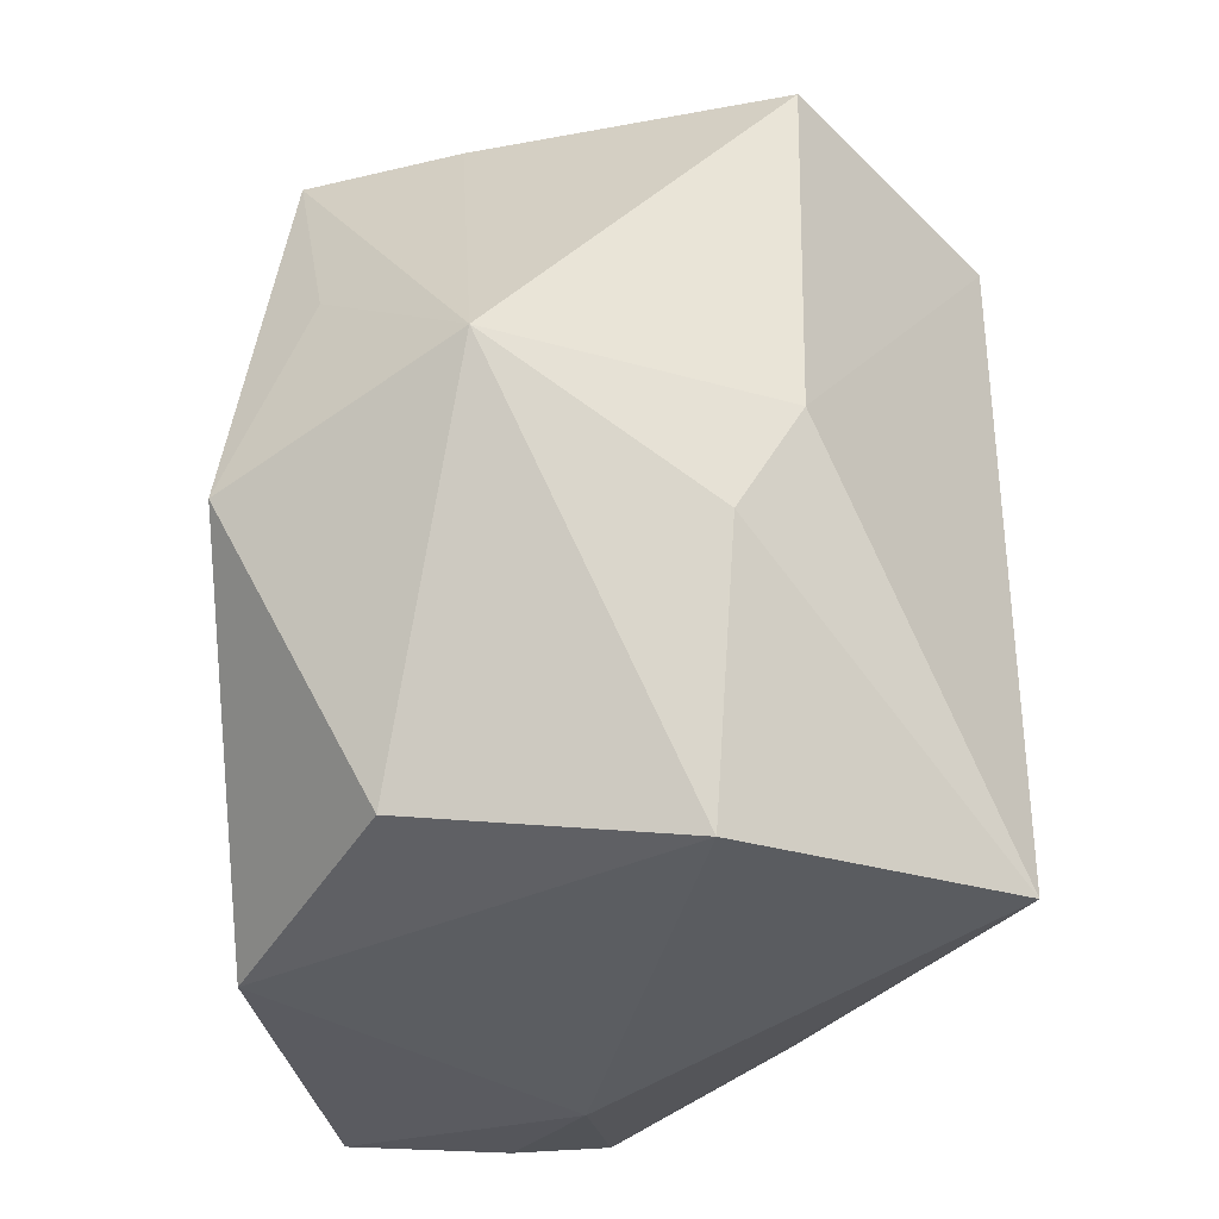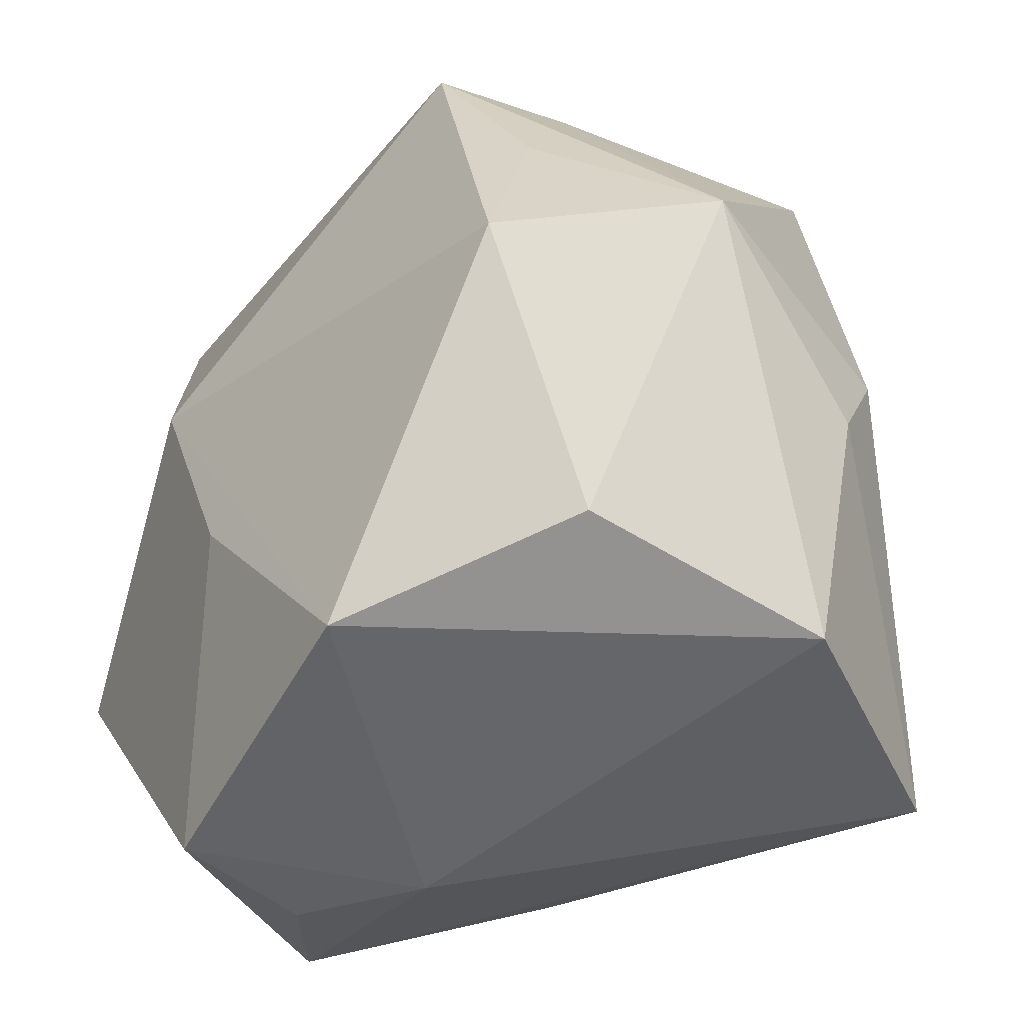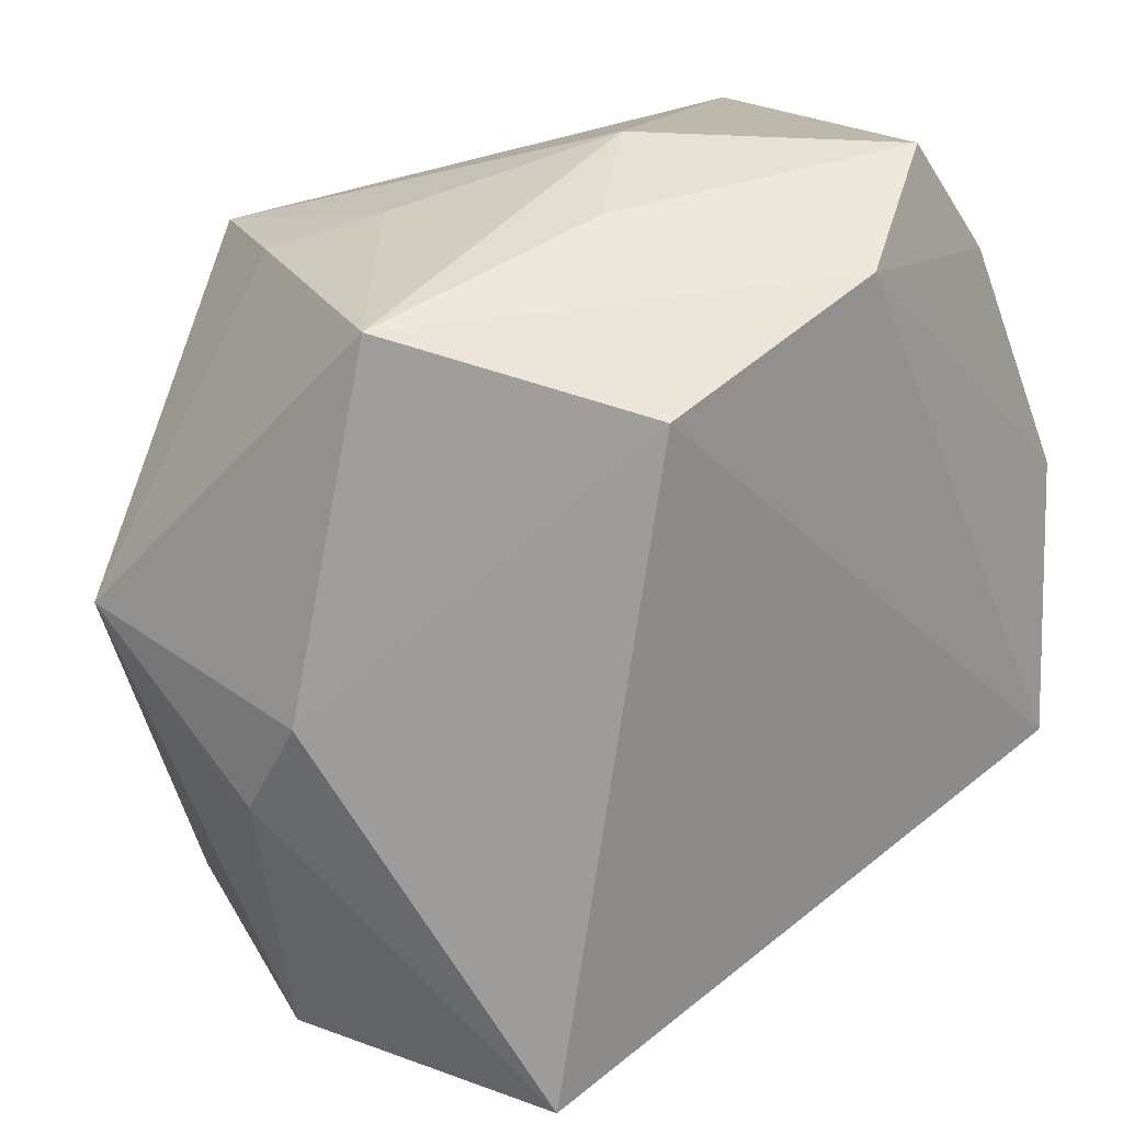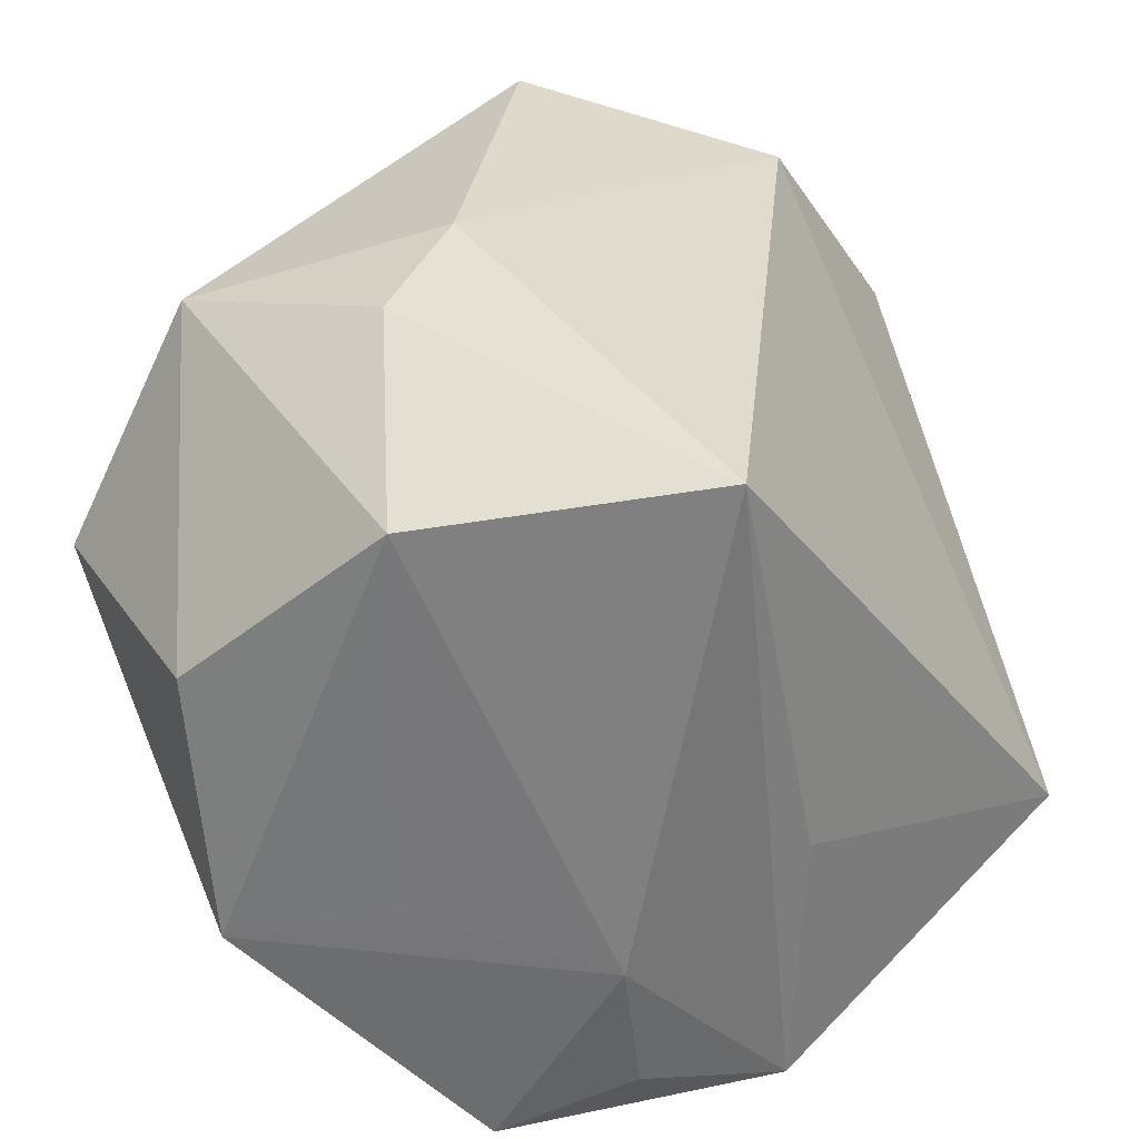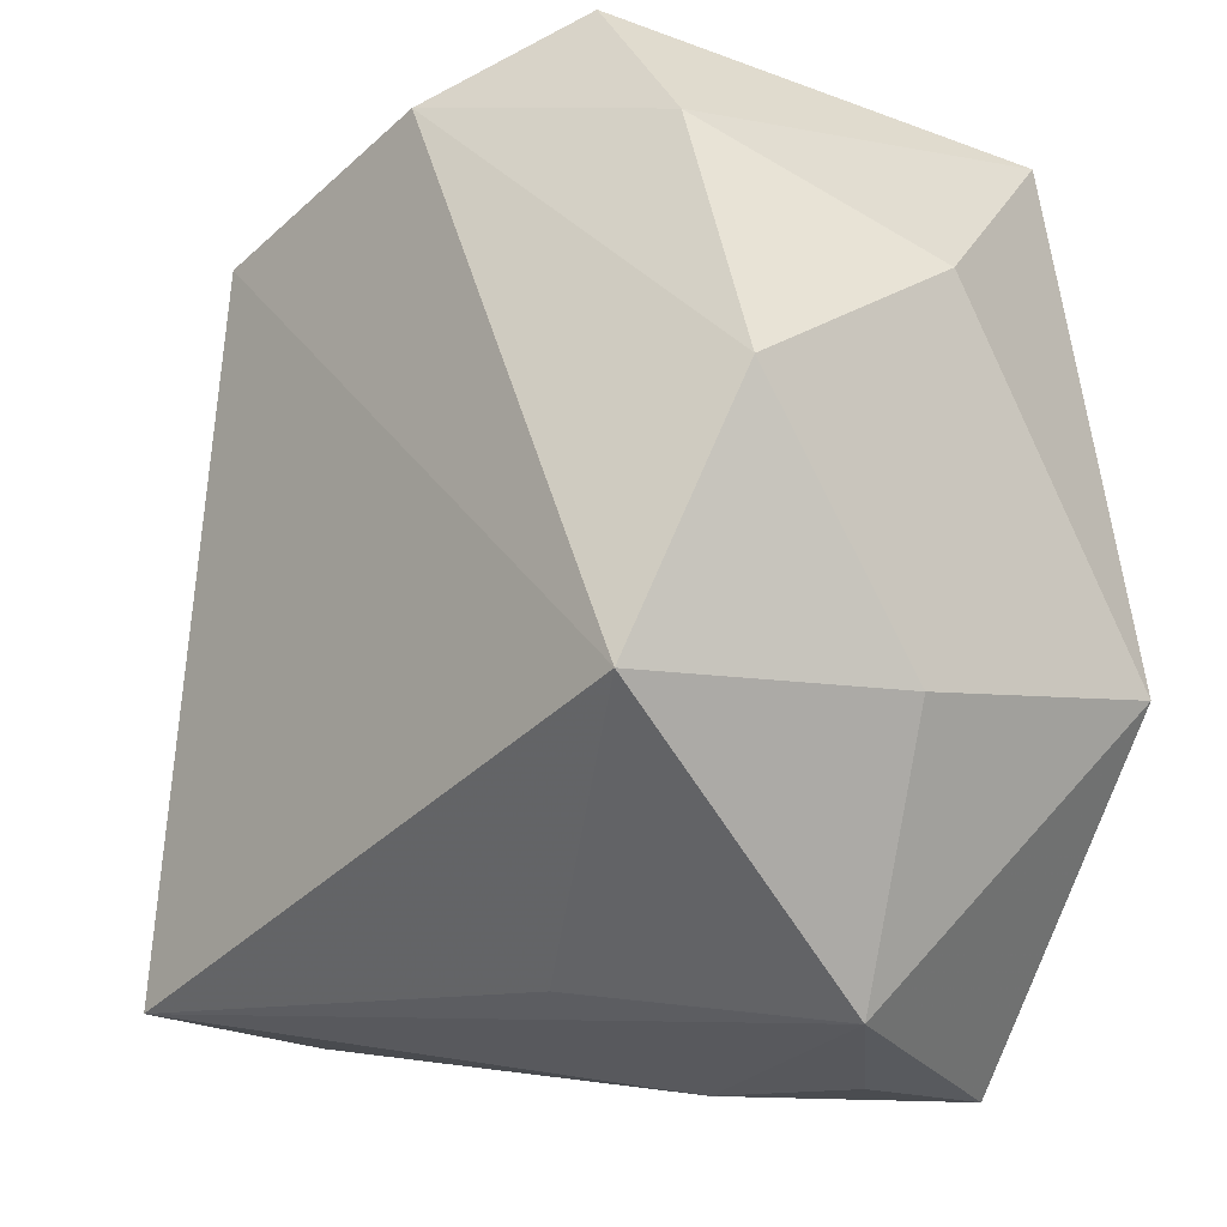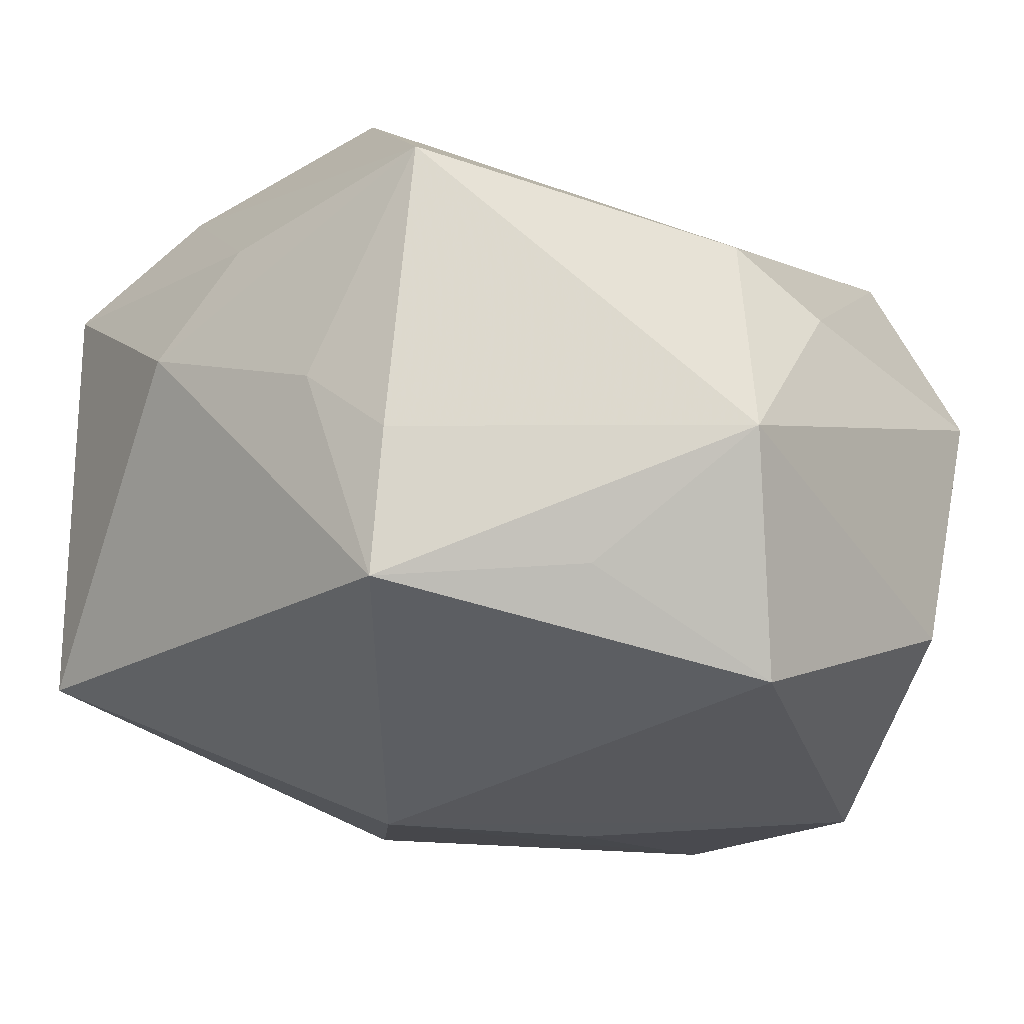
<metadata>
{"format":"obj","ext":"obj","renderer":"f3d","projection":"perspective","resolution":1024,"background":"white","views":[{"elev":-26.2,"azim":-92.6,"up":"+Y"},{"elev":-43.0,"azim":-132.6,"up":"+Y"},{"elev":24.8,"azim":-35.4,"up":"+Y"},{"elev":-51.0,"azim":-56.0,"up":"+Y"},{"elev":-15.1,"azim":50.8,"up":"+Y"},{"elev":-31.6,"azim":-126.5,"up":"+Z"}]}
</metadata>
<code>
v 0.001252 0.03903 0.003754
v 0.03606 0.007408 0.01894
v 0.02679 -0.03407 0.001345
v -0.01283 0.02567 0.02878
v -0.03664 -0.008421 0.006707
v -0.02237 0.02946 -0.01218
v 0.01304 0.00456 -0.02894
v 0.01689 -0.03712 -0.01993
v 0.02819 0.03286 -0.01706
v 0.03625 -0.01314 0.00424
v 0.03027 -0.0138 0.02605
v 0.03605 0.01814 4.9e-06
v -0.0326 -0.03044 0.005473
v -0.009796 -0.03334 -0.02677
v 0.01807 -0.03712 -0.00691
v -0.007118 0.036 0.01254
v 0.008961 -0.03106 0.0145
v -0.03051 -0.005282 -0.02894
v -0.02812 0.01211 -0.02214
v -0.01884 0.0281 -0.02454
v -0.04011 0.003349 -0.01126
v 0.01915 0.03859 0.0186
v 0.007584 -0.03712 -0.001419
v -0.005226 -0.03458 -0.01281
v 0.007956 0.03245 0.02687
v -0.01569 0.03321 -0.00491
v 0.02749 0.02811 0.01778
v -0.02867 -0.02772 -0.01671
v 0.006161 -0.01374 -0.02782
v -0.03538 0.000303 0.01188
v -0.0287 0.03121 0.01286
v -0.02251 -0.03054 0.02833
v 0.03635 -0.01038 -0.01834
f 32 11 4
f 17 11 32
f 32 4 30
f 25 4 11
f 2 25 11
f 2 33 12
f 7 20 9
f 9 33 7
f 12 33 9
f 28 13 21
f 14 13 28
f 29 14 7
f 24 13 14
f 10 2 11
f 33 2 10
f 21 20 19
f 5 13 32
f 32 30 5
f 21 13 5
f 5 30 21
f 6 20 21
f 4 25 31
f 31 30 4
f 31 6 21
f 21 30 31
f 27 2 12
f 27 9 22
f 12 9 27
f 22 25 27
f 25 2 27
f 14 28 18
f 7 14 18
f 18 28 21
f 18 20 7
f 21 19 18
f 18 19 20
f 14 29 8
f 7 33 8
f 8 29 7
f 16 25 22
f 16 31 25
f 33 10 3
f 3 8 33
f 3 10 11
f 11 17 3
f 3 17 32
f 23 24 14
f 14 8 23
f 32 13 23
f 13 24 23
f 23 3 32
f 31 16 1
f 1 9 20
f 22 9 1
f 1 16 22
f 8 3 15
f 15 23 8
f 3 23 15
f 20 6 26
f 26 1 20
f 6 31 26
f 31 1 26

</code>
